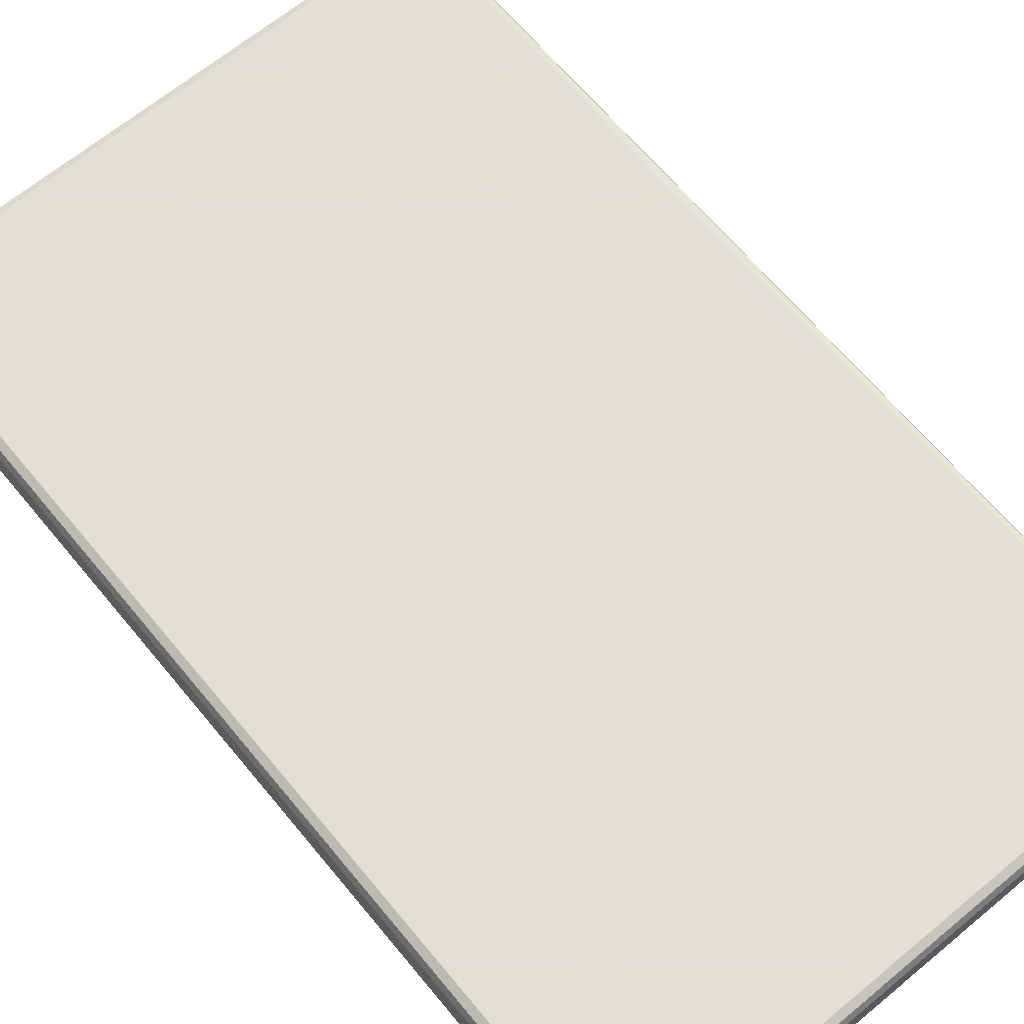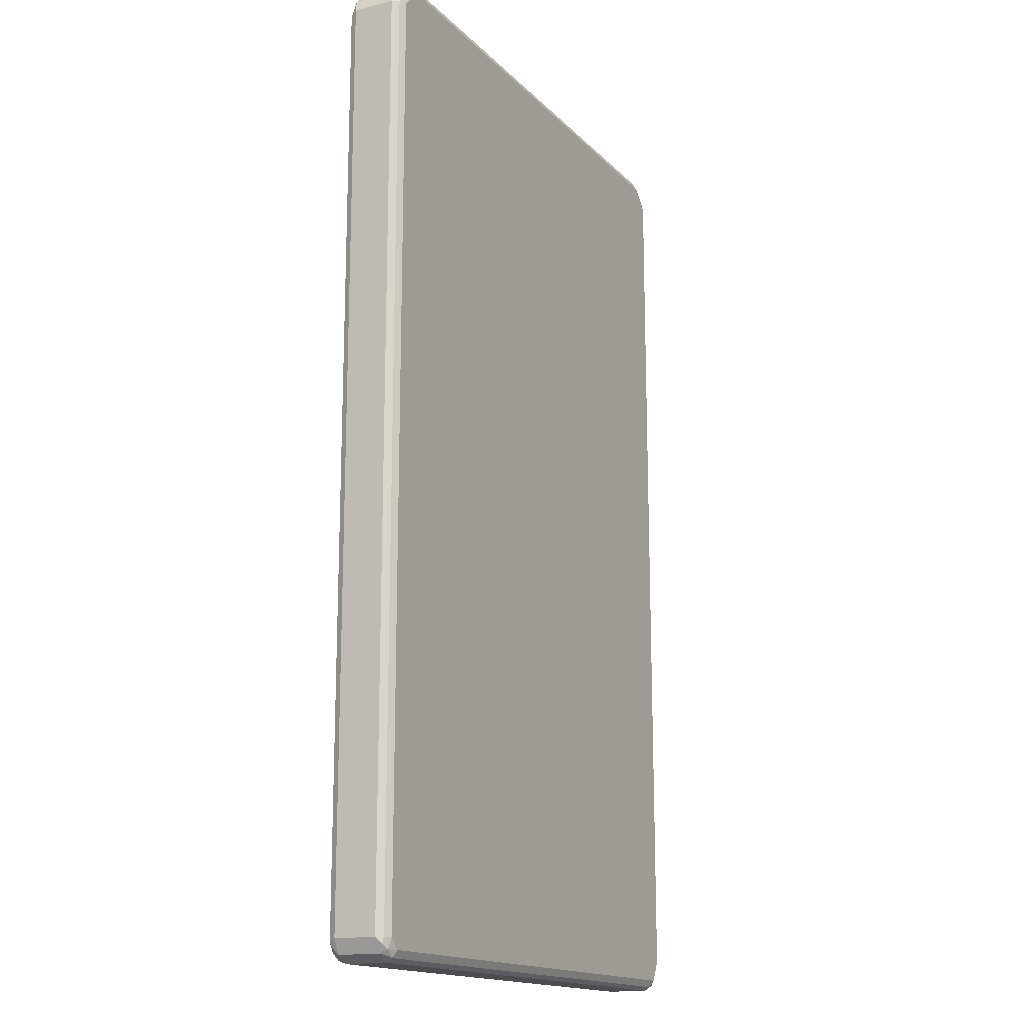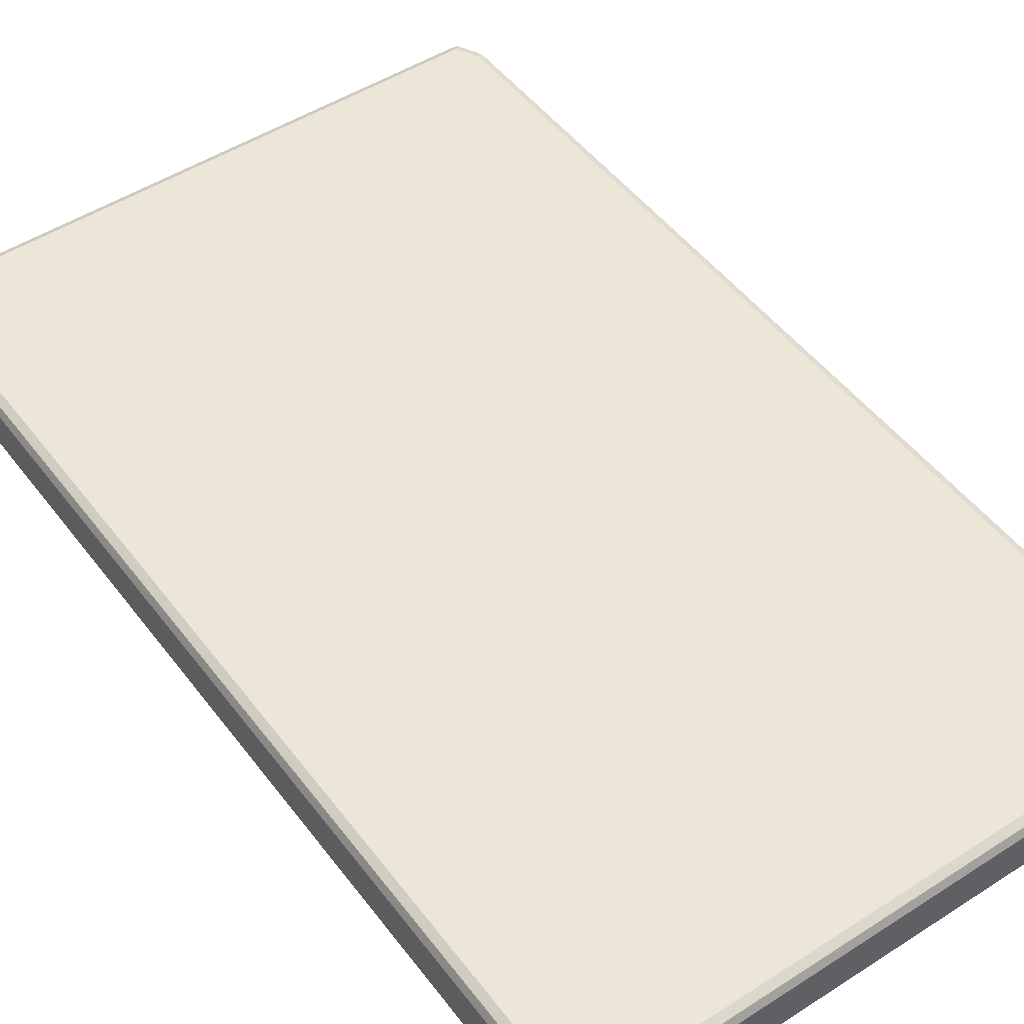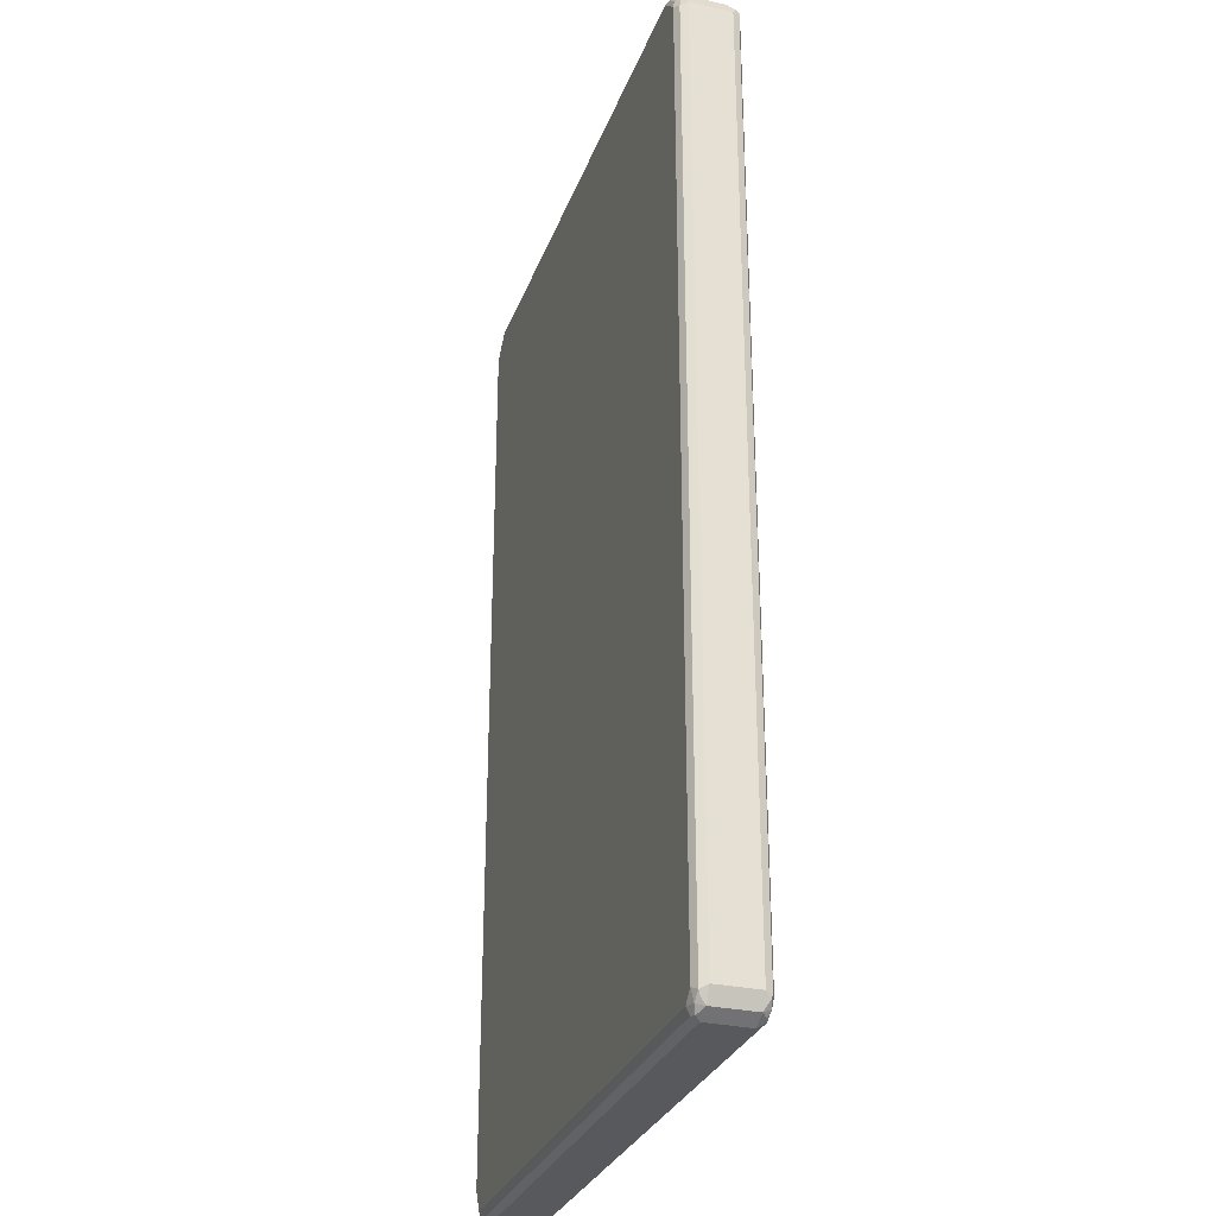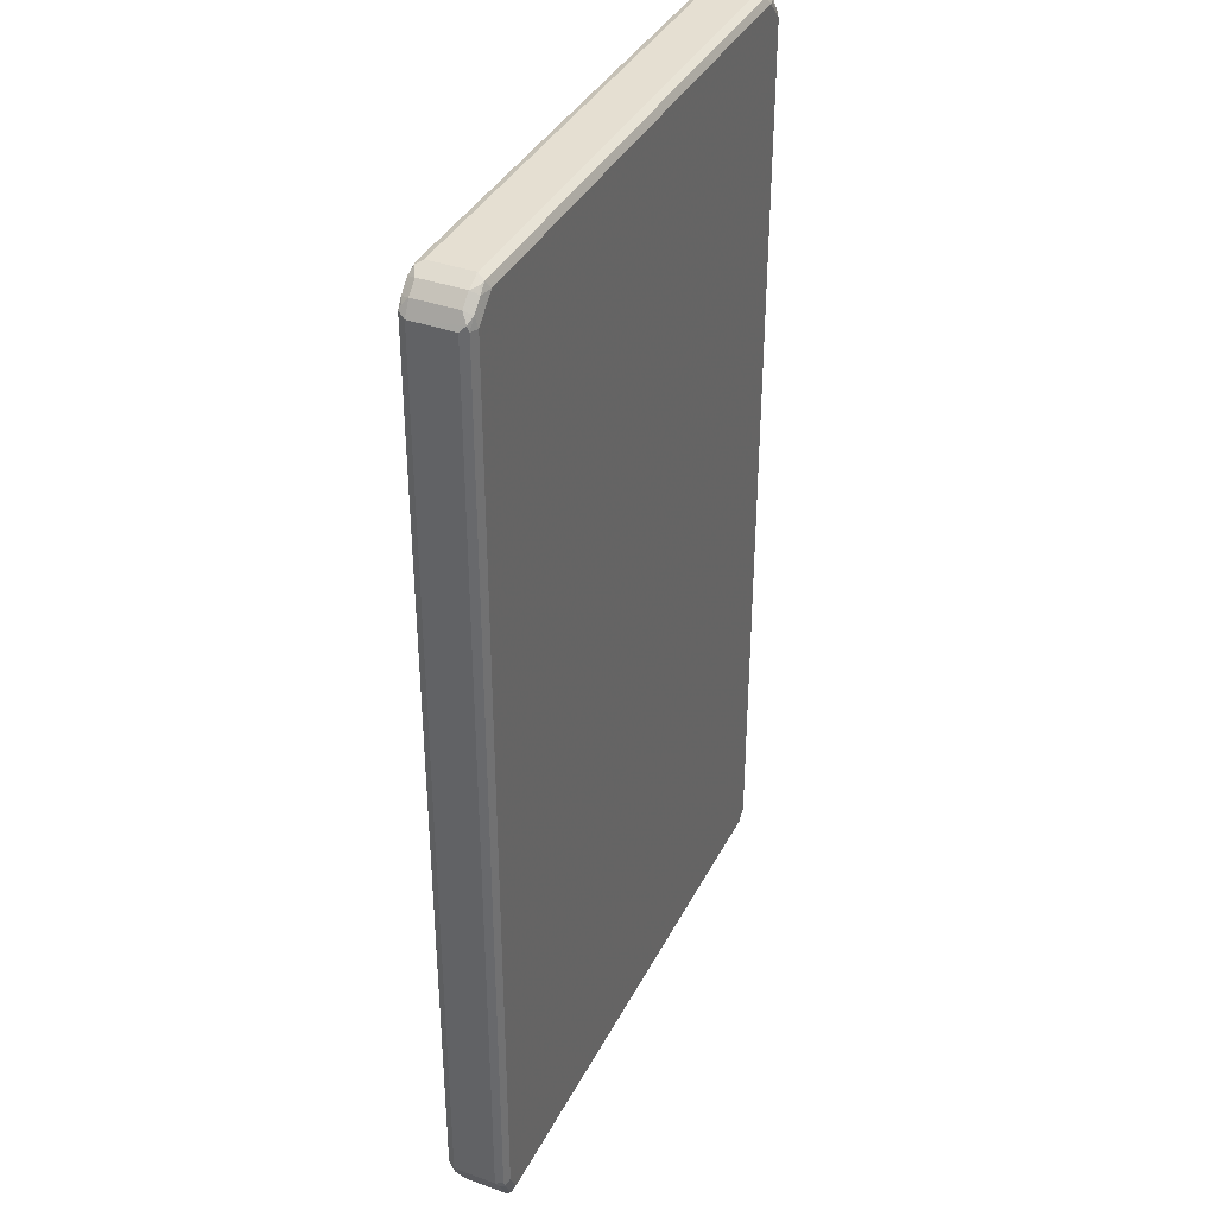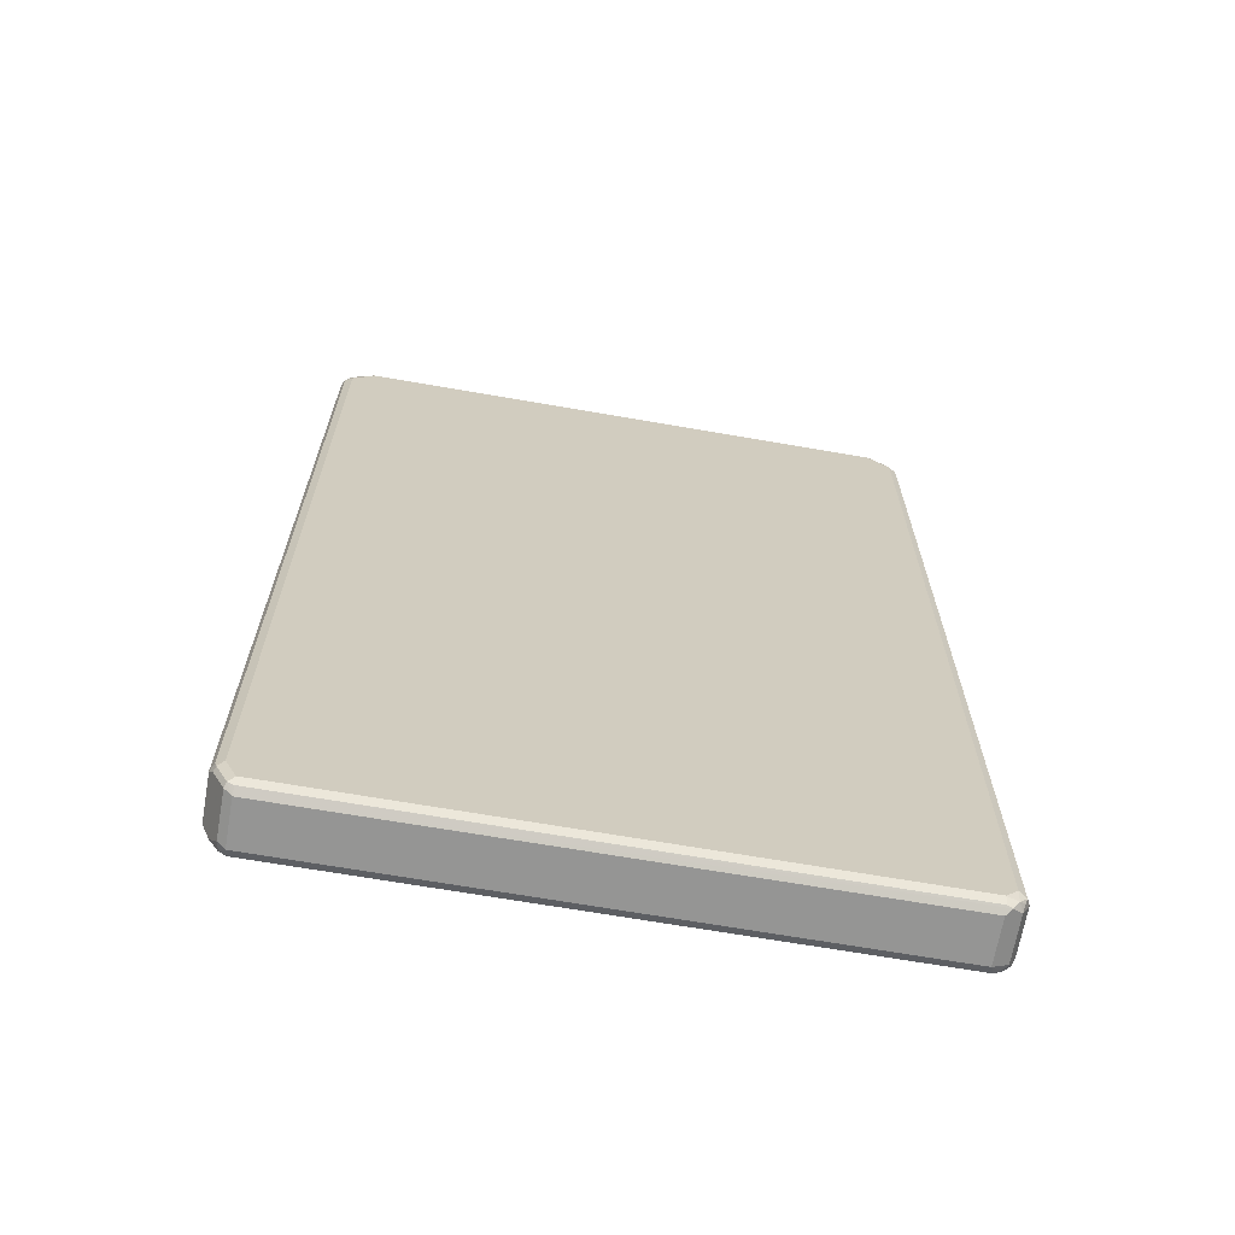
<metadata>
{"format":"obj","ext":"obj","renderer":"f3d","projection":"perspective","resolution":1024,"background":"white","views":[{"elev":66.3,"azim":140.3,"up":"+Z"},{"elev":-15.9,"azim":118.0,"up":"+Y"},{"elev":49.1,"azim":144.5,"up":"+Z"},{"elev":-29.4,"azim":72.0,"up":"+Y"},{"elev":37.5,"azim":-65.4,"up":"+Y"},{"elev":-67.4,"azim":-9.9,"up":"+Y"}]}
</metadata>
<code>
v -0.5215 -0.8007 -0.03725
v -0.5153 -0.7945 -0.04966
v -0.509 -0.8255 -0.04345
v -0.5215 -0.8007 0.03725
v -0.5215 0.8007 -0.03725
v -0.5028 -0.8007 -0.05587
v -0.4997 -0.8163 -0.05277
v -0.5153 0.8069 -0.04966
v -0.4935 -0.8473 -0.04655
v -0.5028 -0.8379 -0.03725
v -0.5153 -0.8131 0.04345
v -0.5153 -0.8007 0.04966
v -0.5215 0.8007 0.03725
v -0.5168 0.8101 0.04655
v -0.509 0.8255 -0.03725
v -0.5121 0.8148 -0.04655
v -0.4842 -0.8379 -0.05587
v -0.5028 0.8007 -0.05587
v -0.5028 0.8217 -0.05121
v -0.478 -0.8504 -0.04966
v -0.4842 -0.8567 -0.03725
v -0.4966 -0.8504 -0.03103
v -0.4935 -0.8473 0.05121
v -0.5121 -0.8101 0.05121
v -0.4966 -0.8504 0.04345
v -0.5028 -0.8007 0.05587
v -0.5153 0.8007 0.04966
v -0.5052 0.8193 0.05121
v -0.509 0.8255 0.03725
v -0.4904 0.8442 -0.03725
v -0.4842 0.8403 -0.05121
v 0.4842 -0.8379 -0.05587
v -0.4842 0.8193 -0.05587
v 0.4904 -0.8504 -0.04966
v -0.4842 -0.8567 0.03725
v 0.4842 -0.8567 -0.03725
v 0.4842 -0.8379 0.05587
v -0.4842 -0.8379 0.05587
v -0.4842 -0.8504 0.04966
v 0.4842 -0.8504 0.04966
v -0.5028 0.8007 0.05587
v -0.4842 0.8193 0.05587
v -0.4865 0.8379 0.05121
v -0.4904 0.8442 0.03725
v -0.4748 0.852 -0.04655
v -0.4655 0.8379 -0.05587
v -0.4655 0.8504 -0.04966
v 0.5028 -0.8193 -0.05587
v 0.5052 -0.8379 -0.05121
v 0.4981 -0.8473 -0.04655
v 0.4842 -0.8567 0.03725
v 0.4935 -0.852 0.04655
v 0.509 -0.8442 -0.03725
v 0.5028 -0.8403 0.05121
v 0.5028 -0.8193 0.05587
v -0.4655 0.8379 0.05587
v -0.4718 0.8504 0.04966
v -0.4795 0.8473 0.04655
v -0.4655 0.8567 0.03725
v 0.4655 0.8504 -0.04966
v -0.4655 0.8567 -0.03725
v 0.4655 0.8567 -0.03725
v 0.4748 0.8473 -0.05121
v 0.4655 0.8379 -0.05587
v 0.5153 -0.8193 -0.04966
v 0.5028 0.8007 -0.05587
v 0.5168 -0.8287 -0.04655
v 0.509 -0.8442 0.03725
v 0.5121 -0.8334 0.04655
v 0.5153 -0.8255 0.04966
v 0.5028 0.8007 0.05587
v 0.4655 0.8379 0.05587
v 0.4593 0.8504 0.04966
v 0.4655 0.8567 0.03725
v 0.4904 0.8442 -0.03103
v 0.478 0.8504 -0.04345
v 0.4935 0.8287 -0.05121
v 0.4842 0.8193 -0.05587
v 0.5215 -0.8193 -0.03725
v 0.5153 0.8007 -0.04966
v 0.5121 0.8101 -0.05121
v 0.5215 -0.8193 0.03725
v 0.5153 0.7945 0.04966
v 0.4997 0.8163 0.05277
v 0.4842 0.8193 0.05587
v 0.4811 0.8349 0.05277
v 0.4748 0.8473 0.04655
v 0.4904 0.8442 0.04345
v 0.509 0.8255 -0.03103
v 0.5153 0.8131 -0.04345
v 0.5215 0.8007 -0.03725
v 0.5215 0.8007 0.03725
v 0.509 0.8255 0.04345
f 1 2 3
f 48 66 80
f 48 80 65
f 49 65 67
f 49 67 53
f 49 53 50
f 52 53 68
f 52 68 54
f 53 67 68
f 48 65 49
f 54 68 69
f 54 70 55
f 55 70 83
f 55 83 71
f 56 72 73
f 56 73 57
f 57 73 74
f 57 74 59
f 57 59 58
f 54 69 70
f 47 60 63
f 46 63 64
f 46 47 63
f 34 50 36
f 35 51 52
f 35 52 39
f 36 52 51
f 36 50 53
f 36 53 52
f 37 54 55
f 37 40 54
f 39 52 40
f 40 52 54
f 43 56 57
f 43 57 58
f 43 58 44
f 44 58 59
f 44 59 45
f 45 60 47
f 45 59 61
f 45 61 62
f 45 62 60
f 59 74 62
f 59 62 61
f 60 62 63
f 62 75 76
f 72 87 73
f 73 87 74
f 74 87 88
f 75 89 76
f 75 88 93
f 75 93 89
f 76 89 90
f 76 90 77
f 77 90 81
f 79 91 92
f 79 92 82
f 80 81 90
f 80 90 91
f 83 92 93
f 83 93 84
f 84 93 88
f 84 88 86
f 86 88 87
f 89 93 92
f 72 86 87
f 34 49 50
f 72 84 86
f 71 84 85
f 62 76 63
f 62 74 88
f 62 88 75
f 63 76 77
f 63 77 78
f 63 78 64
f 65 79 67
f 65 80 91
f 65 91 79
f 66 78 77
f 66 77 81
f 66 81 80
f 67 79 82
f 67 82 68
f 68 82 69
f 69 82 70
f 70 82 92
f 70 92 83
f 71 83 84
f 72 85 84
f 32 49 34
f 32 48 49
f 31 47 46
f 6 18 33
f 6 33 46
f 6 46 64
f 6 64 78
f 6 78 66
f 6 66 48
f 6 48 32
f 6 32 17
f 7 17 9
f 8 16 19
f 8 19 18
f 9 17 20
f 9 20 21
f 9 21 22
f 9 22 10
f 11 23 24
f 11 24 12
f 11 25 23
f 12 24 26
f 6 17 7
f 12 26 41
f 5 16 8
f 5 14 15
f 1 3 10
f 1 10 22
f 1 22 25
f 1 25 11
f 1 11 4
f 1 4 13
f 1 13 5
f 1 5 8
f 1 8 2
f 2 6 7
f 2 7 9
f 2 9 3
f 2 8 18
f 2 18 6
f 3 9 10
f 4 11 12
f 4 12 27
f 4 27 13
f 5 13 14
f 5 15 16
f 89 92 91
f 12 41 27
f 14 28 29
f 23 40 37
f 26 38 37
f 26 37 55
f 26 55 71
f 26 71 85
f 26 85 72
f 26 72 56
f 26 56 42
f 26 42 41
f 27 41 28
f 28 41 42
f 28 42 56
f 28 56 43
f 28 43 44
f 28 44 29
f 30 44 45
f 30 45 31
f 31 46 33
f 31 45 47
f 23 39 40
f 13 27 14
f 23 35 39
f 23 26 24
f 14 29 15
f 14 27 28
f 15 29 44
f 15 44 30
f 15 30 31
f 15 31 19
f 15 19 16
f 17 32 34
f 17 34 20
f 18 19 31
f 18 31 33
f 20 34 36
f 20 36 21
f 21 35 25
f 21 25 22
f 21 36 51
f 21 51 35
f 23 37 38
f 23 38 26
f 23 25 35
f 89 91 90

</code>
